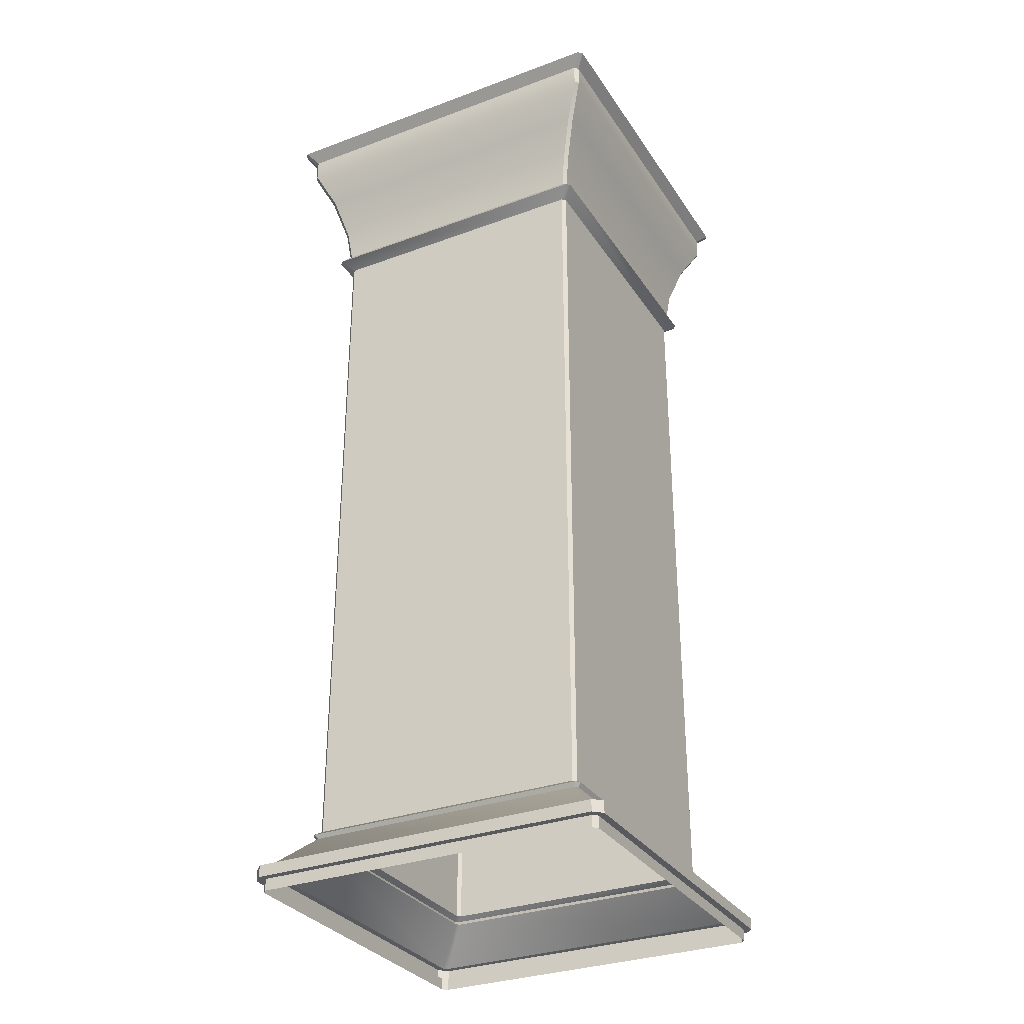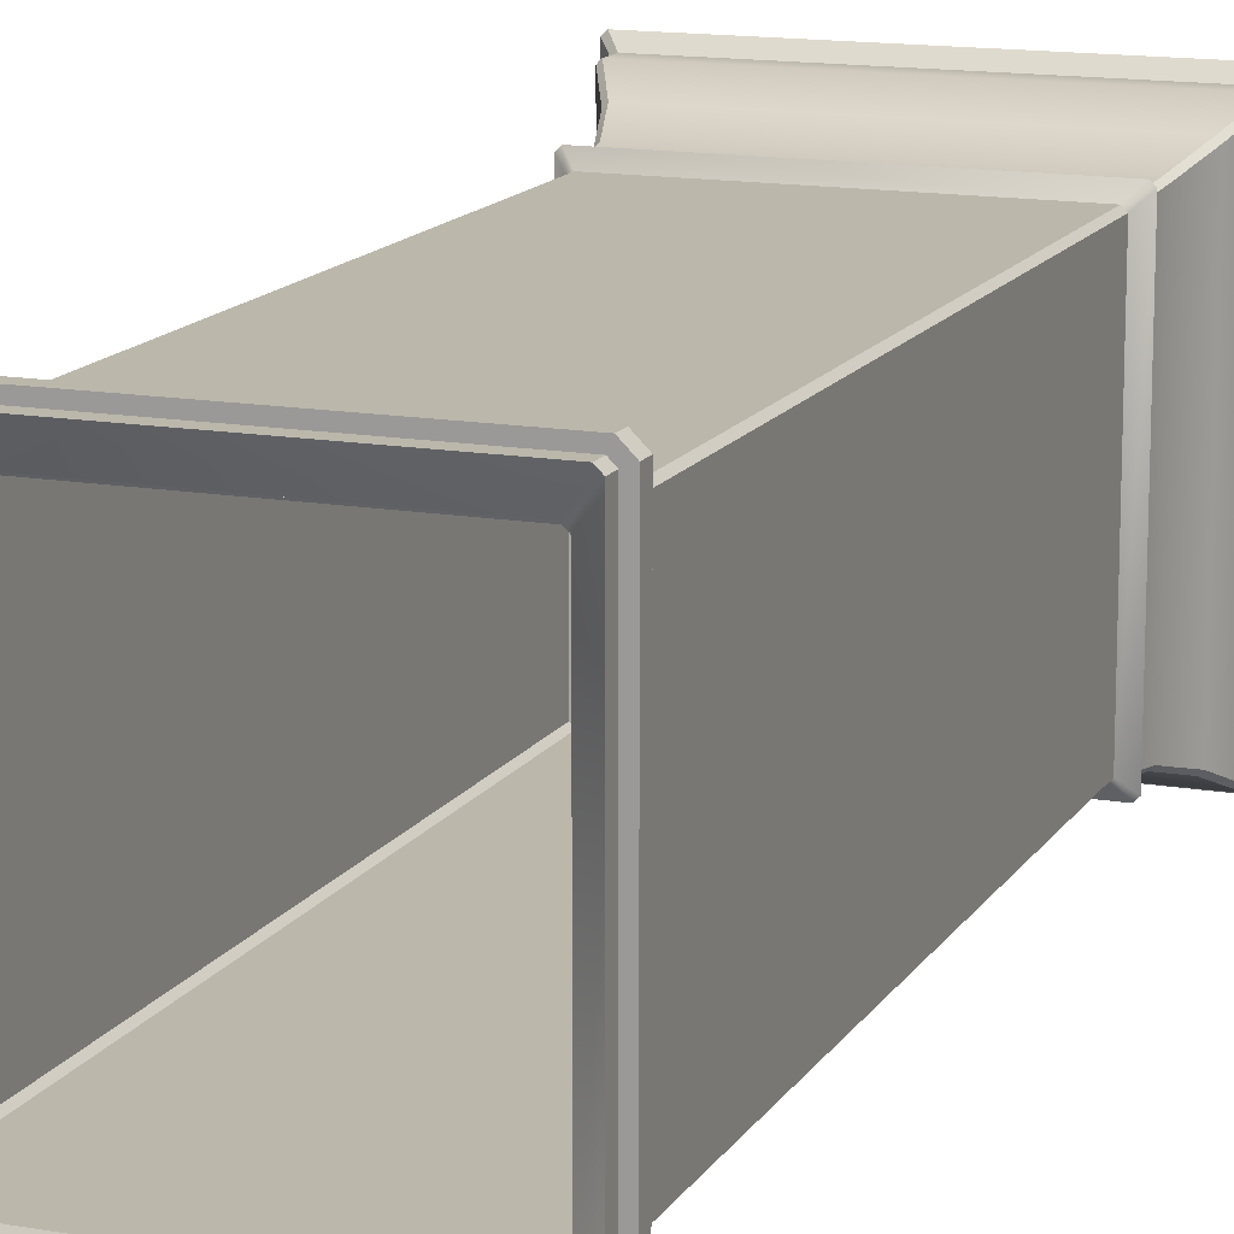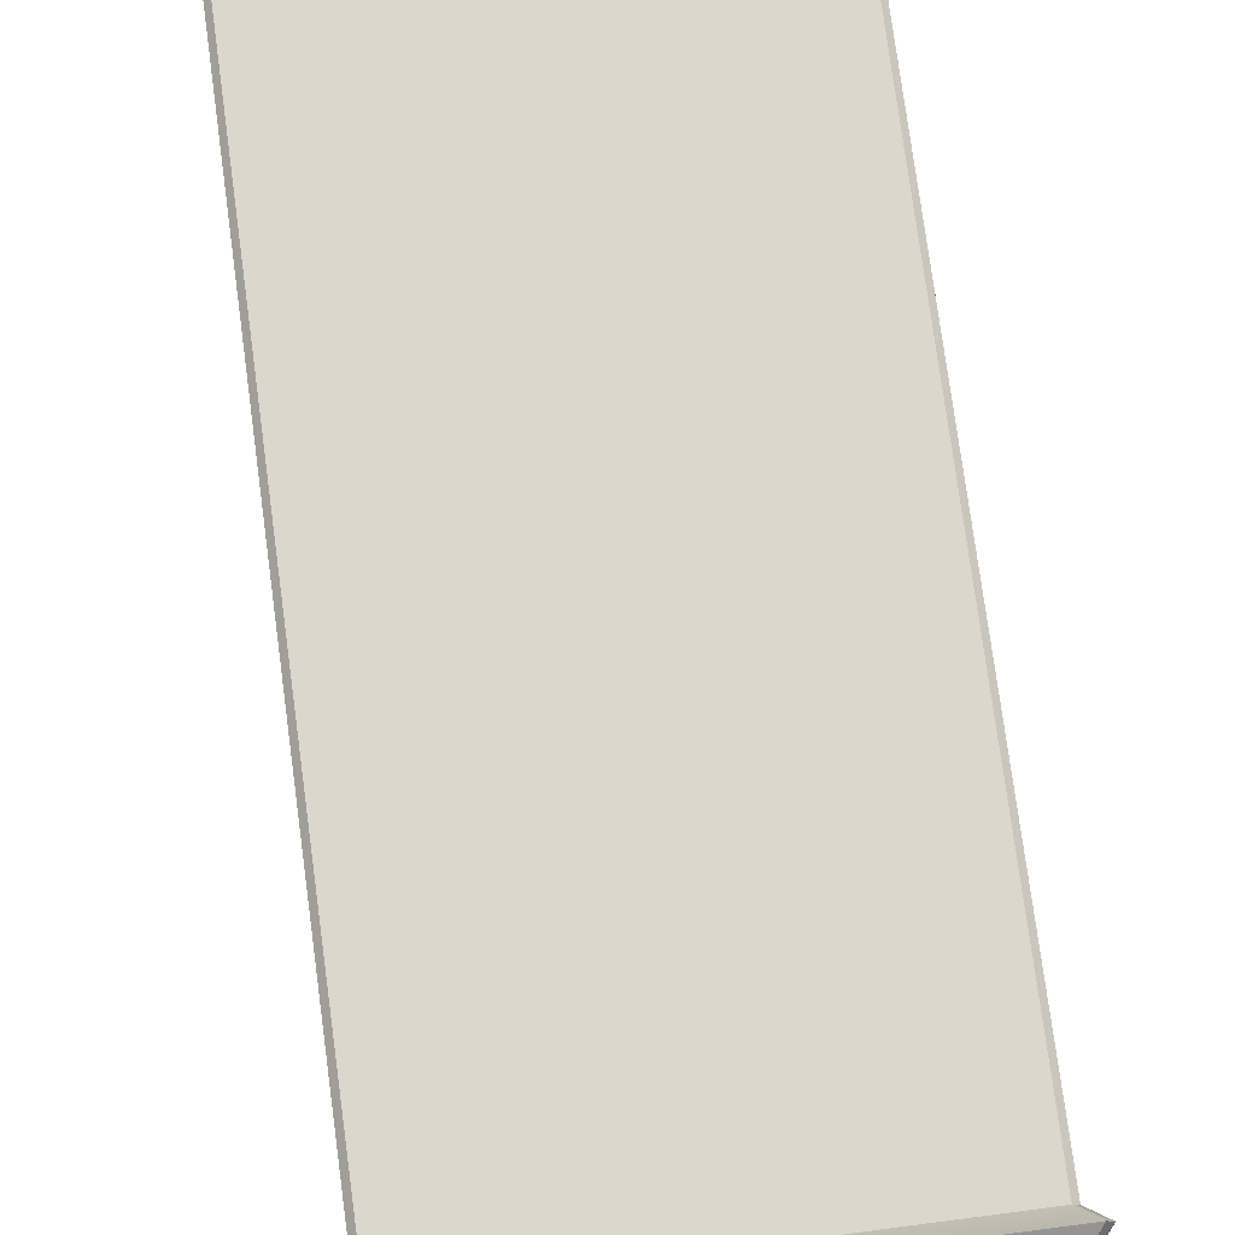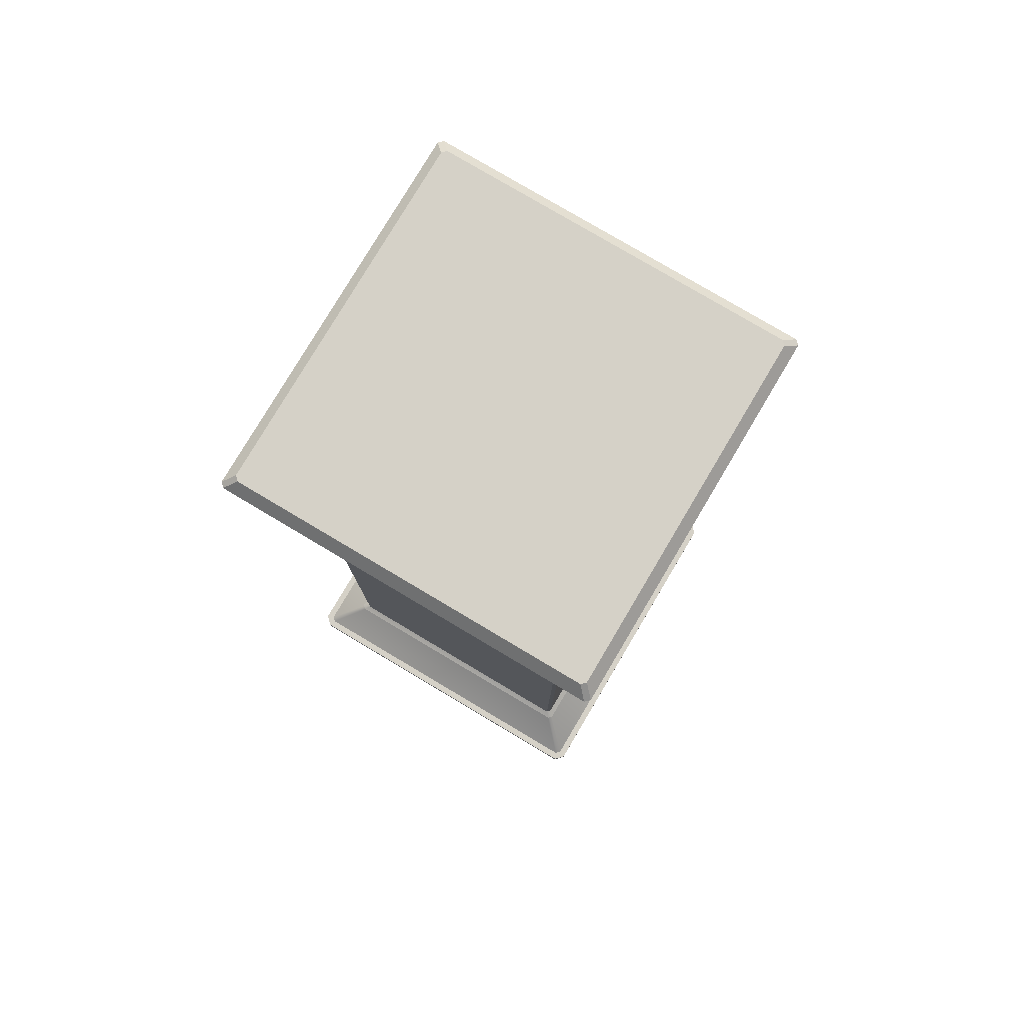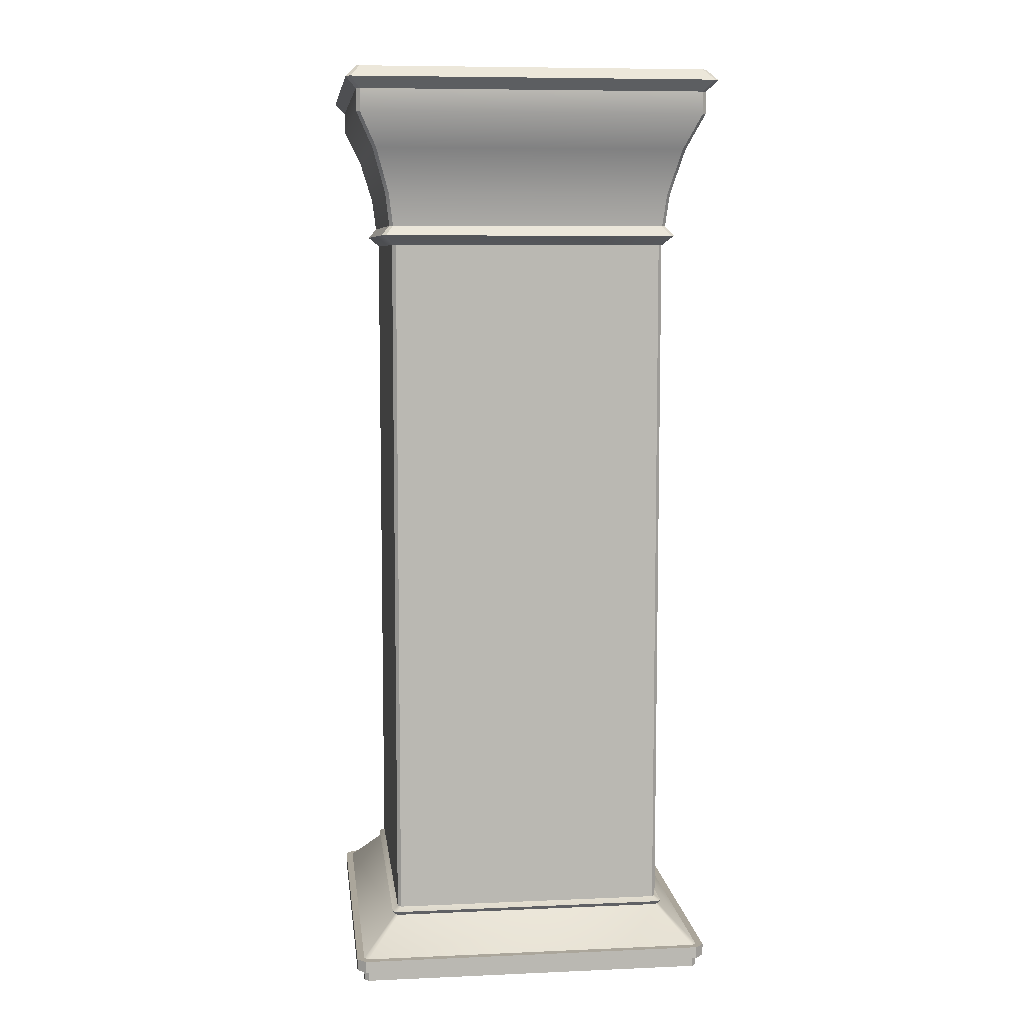
<metadata>
{"format":"obj","ext":"obj","renderer":"f3d","projection":"perspective","resolution":1024,"background":"white","views":[{"elev":-31.4,"azim":117.7,"up":"+Y"},{"elev":14.2,"azim":21.1,"up":"+Z"},{"elev":73.4,"azim":172.5,"up":"+Z"},{"elev":79.1,"azim":120.7,"up":"+Y"},{"elev":7.9,"azim":83.1,"up":"+Y"}]}
</metadata>
<code>
o sponza_25
v 15.52 69.53 17.16
v 15.44 69.53 17.08
v 8.552 69.53 17.08
v 15.44 69.53 24.13
v 8.471 69.53 17.16
v 8.471 69.53 24.05
v 8.552 69.53 24.13
v 15.52 69.53 24.05
v 14.71 66.04 23.4
v 9.275 66.04 23.4
v 9.268 52.03 23.4
v 14.72 52.03 23.4
v 9.201 66.04 23.33
v 9.201 66.04 17.89
v 9.201 52.03 17.88
v 9.201 52.03 23.33
v 9.275 66.04 17.81
v 14.71 66.04 17.81
v 14.72 52.03 17.81
v 9.268 52.03 17.81
v 14.79 66.04 17.89
v 14.79 66.04 23.33
v 14.79 52.03 23.33
v 14.79 52.03 17.88
v 14.77 66.42 23.46
v 14.85 67.07 23.54
v 9.135 67.07 23.54
v 9.217 66.42 23.46
v 9.144 66.42 23.38
v 9.066 67.07 23.47
v 9.066 67.07 17.75
v 9.144 66.42 17.83
v 9.217 66.42 17.76
v 9.135 67.07 17.68
v 14.85 67.07 17.68
v 14.77 66.42 17.76
v 14.85 66.42 17.83
v 14.92 67.07 17.75
v 14.92 67.07 23.47
v 14.85 66.42 23.38
v 15.45 69.1 24.13
v 8.544 69.1 24.13
v 8.541 68.66 24.13
v 15.45 68.66 24.13
v 8.471 69.1 24.06
v 8.471 69.1 17.16
v 8.471 68.66 17.15
v 8.471 68.66 24.06
v 8.544 69.1 17.08
v 15.45 69.1 17.08
v 15.45 68.66 17.08
v 8.541 68.66 17.08
v 15.52 69.1 17.16
v 15.52 69.1 24.06
v 15.52 68.66 24.06
v 15.52 68.66 17.15
v 14.71 66.04 23.4
v 14.93 66.23 23.62
v 9.063 66.23 23.62
v 9.275 66.04 23.4
v 9.201 66.04 23.33
v 8.981 66.23 23.54
v 8.981 66.23 17.68
v 9.201 66.04 17.89
v 9.275 66.04 17.81
v 9.063 66.23 17.59
v 14.93 66.23 17.59
v 14.71 66.04 17.81
v 14.79 66.04 17.89
v 15.01 66.23 17.68
v 15.01 66.23 23.54
v 14.79 66.04 23.33
v 14.93 66.23 23.62
v 14.77 66.42 23.46
v 9.217 66.42 23.46
v 9.063 66.23 23.62
v 8.981 66.23 23.54
v 9.144 66.42 23.38
v 9.144 66.42 17.83
v 8.981 66.23 17.68
v 9.063 66.23 17.59
v 9.217 66.42 17.76
v 14.77 66.42 17.76
v 14.93 66.23 17.59
v 15.01 66.23 17.68
v 14.85 66.42 17.83
v 14.85 66.42 23.38
v 15.01 66.23 23.54
v 15.45 69.1 24.13
v 15.64 69.31 24.34
v 8.348 69.31 24.34
v 8.544 69.1 24.13
v 8.471 69.1 24.06
v 8.266 69.31 24.25
v 8.266 69.31 16.96
v 8.471 69.1 17.16
v 8.544 69.1 17.08
v 8.348 69.31 16.88
v 15.64 69.31 16.88
v 15.45 69.1 17.08
v 15.52 69.1 17.16
v 15.72 69.31 16.96
v 15.72 69.31 24.25
v 15.52 69.1 24.06
v 15.64 69.31 24.34
v 15.44 69.53 24.13
v 8.552 69.53 24.13
v 8.348 69.31 24.34
v 8.266 69.31 24.25
v 8.471 69.53 24.05
v 8.471 69.53 17.16
v 8.266 69.31 16.96
v 8.348 69.31 16.88
v 8.552 69.53 17.08
v 15.44 69.53 17.08
v 15.64 69.31 16.88
v 15.72 69.31 16.96
v 15.52 69.53 17.16
v 15.52 69.53 24.05
v 15.72 69.31 24.25
v 15.12 67.97 23.8
v 8.875 67.97 23.8
v 8.803 67.97 23.73
v 8.803 67.97 17.49
v 8.875 67.97 17.42
v 15.12 67.97 17.42
v 15.19 67.97 17.49
v 15.19 67.97 23.73
v 9.275 66.04 23.4
v 9.201 66.04 23.33
v 9.201 52.03 23.33
v 9.268 52.03 23.4
v 15.12 67.97 23.8
v 15.19 67.97 23.73
v 15.52 68.66 24.06
v 15.45 68.66 24.13
v 9.201 66.04 17.89
v 9.275 66.04 17.81
v 9.268 52.03 17.81
v 9.201 52.03 17.88
v 14.71 66.04 17.81
v 14.79 66.04 17.89
v 14.79 52.03 17.88
v 14.72 52.03 17.81
v 9.135 67.07 23.54
v 9.066 67.07 23.47
v 9.144 66.42 23.38
v 9.217 66.42 23.46
v 14.72 52.03 23.4
v 14.79 52.03 23.33
v 14.79 66.04 23.33
v 14.71 66.04 23.4
v 9.066 67.07 17.75
v 9.135 67.07 17.68
v 9.217 66.42 17.76
v 9.144 66.42 17.83
v 14.85 67.07 17.68
v 14.92 67.07 17.75
v 14.85 66.42 17.83
v 14.77 66.42 17.76
v 15.52 69.1 24.06
v 15.45 69.1 24.13
v 15.45 68.66 24.13
v 15.52 68.66 24.06
v 8.544 69.1 24.13
v 8.471 69.1 24.06
v 8.471 68.66 24.06
v 8.541 68.66 24.13
v 8.471 69.1 17.16
v 8.544 69.1 17.08
v 8.541 68.66 17.08
v 8.471 68.66 17.15
v 15.45 69.1 17.08
v 15.52 69.1 17.16
v 15.52 68.66 17.15
v 15.45 68.66 17.08
v 8.981 66.23 23.54
v 9.063 66.23 23.62
v 9.217 66.42 23.46
v 9.144 66.42 23.38
v 14.93 66.23 23.62
v 15.01 66.23 23.54
v 14.85 66.42 23.38
v 14.77 66.42 23.46
v 9.063 66.23 17.59
v 8.981 66.23 17.68
v 9.144 66.42 17.83
v 9.217 66.42 17.76
v 15.01 66.23 17.68
v 14.93 66.23 17.59
v 14.77 66.42 17.76
v 14.85 66.42 17.83
v 9.201 66.04 17.89
v 8.981 66.23 17.68
v 15.72 69.31 24.25
v 15.64 69.31 24.34
v 15.45 69.1 24.13
v 15.52 69.1 24.06
v 8.348 69.31 24.34
v 8.266 69.31 24.25
v 8.471 69.1 24.06
v 8.544 69.1 24.13
v 8.266 69.31 16.96
v 8.348 69.31 16.88
v 8.544 69.1 17.08
v 8.471 69.1 17.16
v 15.64 69.31 16.88
v 15.72 69.31 16.96
v 15.52 69.1 17.16
v 15.45 69.1 17.08
v 15.52 69.53 24.05
v 15.44 69.53 24.13
v 15.64 69.31 24.34
v 15.72 69.31 24.25
v 8.552 69.53 24.13
v 8.471 69.53 24.05
v 8.266 69.31 24.25
v 8.348 69.31 24.34
v 8.471 69.53 17.16
v 8.552 69.53 17.08
v 8.348 69.31 16.88
v 8.266 69.31 16.96
v 15.44 69.53 17.08
v 15.52 69.53 17.16
v 15.72 69.31 16.96
v 15.64 69.31 16.88
v 14.77 66.42 23.46
v 14.85 66.42 23.38
v 14.92 67.07 23.47
v 14.85 67.07 23.54
v 8.541 68.66 24.13
v 8.471 68.66 24.06
v 8.803 67.97 23.73
v 8.875 67.97 23.8
v 8.471 68.66 17.15
v 8.541 68.66 17.08
v 8.875 67.97 17.42
v 8.803 67.97 17.49
v 15.45 68.66 17.08
v 15.52 68.66 17.15
v 15.19 67.97 17.49
v 15.12 67.97 17.42
v 15.54 51.18 24.07
v 15.54 51.18 17.14
v 14.85 51.88 17.82
v 14.85 51.88 23.39
v 15.46 51.18 17.06
v 14.78 51.88 17.75
v 8.53 51.18 17.06
v 9.208 51.88 17.75
v 8.445 51.18 17.14
v 9.139 51.88 17.82
v 8.445 51.18 24.07
v 9.139 51.88 23.39
v 8.53 51.18 24.16
v 9.208 51.88 23.46
v 15.46 51.18 24.16
v 14.78 51.88 23.46
v 15.46 51.18 24.16
v 14.78 51.88 23.46
v 15.69 50.95 24.13
v 15.69 50.95 17.08
v 15.69 51.18 17.08
v 15.69 51.18 24.13
v 15.69 50.95 17.08
v 15.52 50.95 16.91
v 15.52 51.18 16.91
v 15.69 51.18 17.08
v 15.52 50.95 16.91
v 8.47 50.95 16.91
v 8.47 51.18 16.91
v 15.52 51.18 16.91
v 8.47 50.95 16.91
v 8.3 50.95 17.08
v 8.3 51.18 17.08
v 8.47 51.18 16.91
v 8.3 50.95 17.08
v 8.3 50.95 24.13
v 8.3 51.18 24.13
v 8.3 51.18 17.08
v 8.3 50.95 24.13
v 8.47 50.95 24.3
v 8.47 51.18 24.3
v 8.3 51.18 24.13
v 8.47 50.95 24.3
v 15.52 50.95 24.3
v 15.52 51.18 24.3
v 8.47 51.18 24.3
v 15.52 50.95 24.3
v 15.69 50.95 24.13
v 15.69 51.18 24.13
v 15.52 51.18 24.3
v 14.85 51.88 17.82
v 14.9 51.96 17.77
v 14.9 51.96 23.44
v 14.85 51.88 23.39
v 9.208 51.88 17.75
v 9.158 51.96 17.7
v 14.83 51.96 17.7
v 14.78 51.88 17.75
v 9.139 51.88 23.39
v 9.088 51.96 23.44
v 9.088 51.96 17.77
v 9.139 51.88 17.82
v 14.78 51.88 23.46
v 14.83 51.96 23.51
v 9.158 51.96 23.51
v 9.208 51.88 23.46
v 14.85 51.88 23.39
v 14.9 51.96 23.44
v 14.83 51.96 23.51
v 14.78 51.88 23.46
v 9.208 51.88 23.46
v 9.158 51.96 23.51
v 9.088 51.96 23.44
v 9.139 51.88 23.39
v 14.78 51.88 17.75
v 14.83 51.96 17.7
v 14.9 51.96 17.77
v 14.85 51.88 17.82
v 9.139 51.88 17.82
v 9.088 51.96 17.77
v 9.158 51.96 17.7
v 9.208 51.88 17.75
v 15.54 50.95 24.07
v 15.54 50.71 24.07
v 15.54 50.71 17.14
v 15.54 50.95 17.14
v 15.54 50.95 17.14
v 15.54 50.71 17.14
v 15.46 50.71 17.06
v 15.46 50.95 17.06
v 15.46 50.95 17.06
v 15.46 50.71 17.06
v 8.53 50.71 17.06
v 8.53 50.95 17.06
v 8.53 50.95 17.06
v 8.53 50.71 17.06
v 8.445 50.71 17.14
v 8.445 50.95 17.14
v 8.445 50.95 17.14
v 8.445 50.71 17.14
v 8.445 50.71 24.07
v 8.445 50.95 24.07
v 8.445 50.95 24.07
v 8.445 50.71 24.07
v 8.53 50.71 24.16
v 8.53 50.95 24.16
v 8.53 50.95 24.16
v 8.53 50.71 24.16
v 15.46 50.71 24.16
v 15.46 50.95 24.16
v 15.46 50.95 24.16
v 15.46 50.71 24.16
v 15.54 50.71 24.07
v 15.54 50.95 24.07
v 14.9 51.96 17.77
v 14.79 52.03 17.88
v 14.79 52.03 23.33
v 14.9 51.96 23.44
v 9.158 51.96 17.7
v 9.268 52.03 17.81
v 14.72 52.03 17.81
v 14.83 51.96 17.7
v 9.088 51.96 23.44
v 9.201 52.03 23.33
v 9.201 52.03 17.88
v 9.088 51.96 17.77
v 14.83 51.96 23.51
v 14.72 52.03 23.4
v 9.268 52.03 23.4
v 9.158 51.96 23.51
v 9.088 51.96 17.77
v 9.201 52.03 17.88
v 15.69 51.18 24.13
v 15.69 51.18 17.08
v 15.54 51.18 17.14
v 15.54 51.18 24.07
v 15.52 51.18 16.91
v 15.46 51.18 17.06
v 8.47 51.18 16.91
v 8.53 51.18 17.06
v 8.3 51.18 17.08
v 8.445 51.18 17.14
v 8.3 51.18 24.13
v 8.445 51.18 24.07
v 8.47 51.18 24.3
v 8.53 51.18 24.16
v 15.52 51.18 24.3
v 15.46 51.18 24.16
v 15.52 51.18 24.3
v 15.46 51.18 24.16
v 15.69 50.95 17.08
v 15.69 50.95 24.13
v 15.54 50.95 24.07
v 15.54 50.95 17.14
v 15.52 50.95 24.3
v 15.46 50.95 24.16
v 15.52 50.95 24.3
v 8.47 50.95 24.3
v 8.53 50.95 24.16
v 15.46 50.95 24.16
v 8.3 50.95 24.13
v 8.445 50.95 24.07
v 8.3 50.95 17.08
v 8.445 50.95 17.14
v 8.47 50.95 16.91
v 8.53 50.95 17.06
v 15.52 50.95 16.91
v 15.46 50.95 17.06
f 1 2 3
f 1 3 4
f 3 5 6
f 3 6 4
f 6 7 4
f 8 1 4
f 9 10 11
f 9 11 12
f 13 14 15
f 13 15 16
f 17 18 19
f 17 19 20
f 21 22 23
f 21 23 24
f 25 26 27
f 25 27 28
f 29 30 31
f 29 31 32
f 33 34 35
f 33 35 36
f 37 38 39
f 37 39 40
f 41 42 43
f 41 43 44
f 45 46 47
f 45 47 48
f 49 50 51
f 49 51 52
f 53 54 55
f 53 55 56
f 57 58 59
f 57 59 60
f 61 62 63
f 61 63 64
f 65 66 67
f 65 67 68
f 69 70 71
f 69 71 72
f 73 74 75
f 73 75 76
f 77 78 79
f 77 79 80
f 81 82 83
f 81 83 84
f 85 86 87
f 85 87 88
f 89 90 91
f 89 91 92
f 93 94 95
f 93 95 96
f 97 98 99
f 97 99 100
f 101 102 103
f 101 103 104
f 105 106 107
f 105 107 108
f 109 110 111
f 109 111 112
f 113 114 115
f 113 115 116
f 117 118 119
f 117 119 120
f 121 44 43
f 121 43 122
f 123 48 47
f 123 47 124
f 125 52 51
f 125 51 126
f 127 56 55
f 127 55 128
f 26 121 122
f 26 122 27
f 30 123 124
f 30 124 31
f 34 125 126
f 34 126 35
f 38 127 128
f 38 128 39
f 129 130 131
f 129 131 132
f 133 134 135
f 133 135 136
f 137 138 139
f 137 139 140
f 141 142 143
f 141 143 144
f 145 146 147
f 145 147 148
f 149 150 151
f 149 151 152
f 153 154 155
f 153 155 156
f 157 158 159
f 157 159 160
f 161 162 163
f 161 163 164
f 165 166 167
f 165 167 168
f 169 170 171
f 169 171 172
f 173 174 175
f 173 175 176
f 177 178 179
f 177 179 180
f 181 182 183
f 181 183 184
f 185 186 187
f 185 187 188
f 189 190 191
f 189 191 192
f 61 60 59
f 61 59 62
f 57 72 71
f 57 71 58
f 65 193 194
f 65 194 66
f 69 68 67
f 69 67 70
f 195 196 197
f 195 197 198
f 199 200 201
f 199 201 202
f 203 204 205
f 203 205 206
f 207 208 209
f 207 209 210
f 211 212 213
f 211 213 214
f 215 216 217
f 215 217 218
f 219 220 221
f 219 221 222
f 223 224 225
f 223 225 226
f 227 228 229
f 227 229 230
f 231 232 233
f 231 233 234
f 235 236 237
f 235 237 238
f 239 240 241
f 239 241 242
f 134 133 230
f 134 230 229
f 234 233 146
f 234 146 145
f 238 237 154
f 238 154 153
f 242 241 158
f 242 158 157
f 243 244 245
f 243 245 246
f 244 247 248
f 244 248 245
f 247 249 250
f 247 250 248
f 249 251 252
f 249 252 250
f 251 253 254
f 251 254 252
f 253 255 256
f 253 256 254
f 255 257 258
f 255 258 256
f 259 243 246
f 259 246 260
f 261 262 263
f 261 263 264
f 265 266 267
f 265 267 268
f 269 270 271
f 269 271 272
f 273 274 275
f 273 275 276
f 277 278 279
f 277 279 280
f 281 282 283
f 281 283 284
f 285 286 287
f 285 287 288
f 289 290 291
f 289 291 292
f 293 294 295
f 293 295 296
f 297 298 299
f 297 299 300
f 301 302 303
f 301 303 304
f 305 306 307
f 305 307 308
f 309 310 311
f 309 311 312
f 313 314 315
f 313 315 316
f 317 318 319
f 317 319 320
f 321 322 323
f 321 323 324
f 325 326 327
f 325 327 328
f 329 330 331
f 329 331 332
f 333 334 335
f 333 335 336
f 337 338 339
f 337 339 340
f 341 342 343
f 341 343 344
f 345 346 347
f 345 347 348
f 349 350 351
f 349 351 352
f 353 354 355
f 353 355 356
f 357 358 359
f 357 359 360
f 361 362 363
f 361 363 364
f 365 366 367
f 365 367 368
f 369 370 371
f 369 371 372
f 360 359 370
f 360 370 369
f 372 371 366
f 372 366 365
f 364 363 358
f 364 358 357
f 373 374 362
f 373 362 361
f 375 376 377
f 375 377 378
f 376 379 380
f 376 380 377
f 379 381 382
f 379 382 380
f 381 383 384
f 381 384 382
f 383 385 386
f 383 386 384
f 385 387 388
f 385 388 386
f 387 389 390
f 387 390 388
f 391 375 378
f 391 378 392
f 393 394 395
f 393 395 396
f 394 397 398
f 394 398 395
f 399 400 401
f 399 401 402
f 400 403 404
f 400 404 401
f 403 405 406
f 403 406 404
f 405 407 408
f 405 408 406
f 407 409 410
f 407 410 408
f 409 393 396
f 409 396 410

</code>
